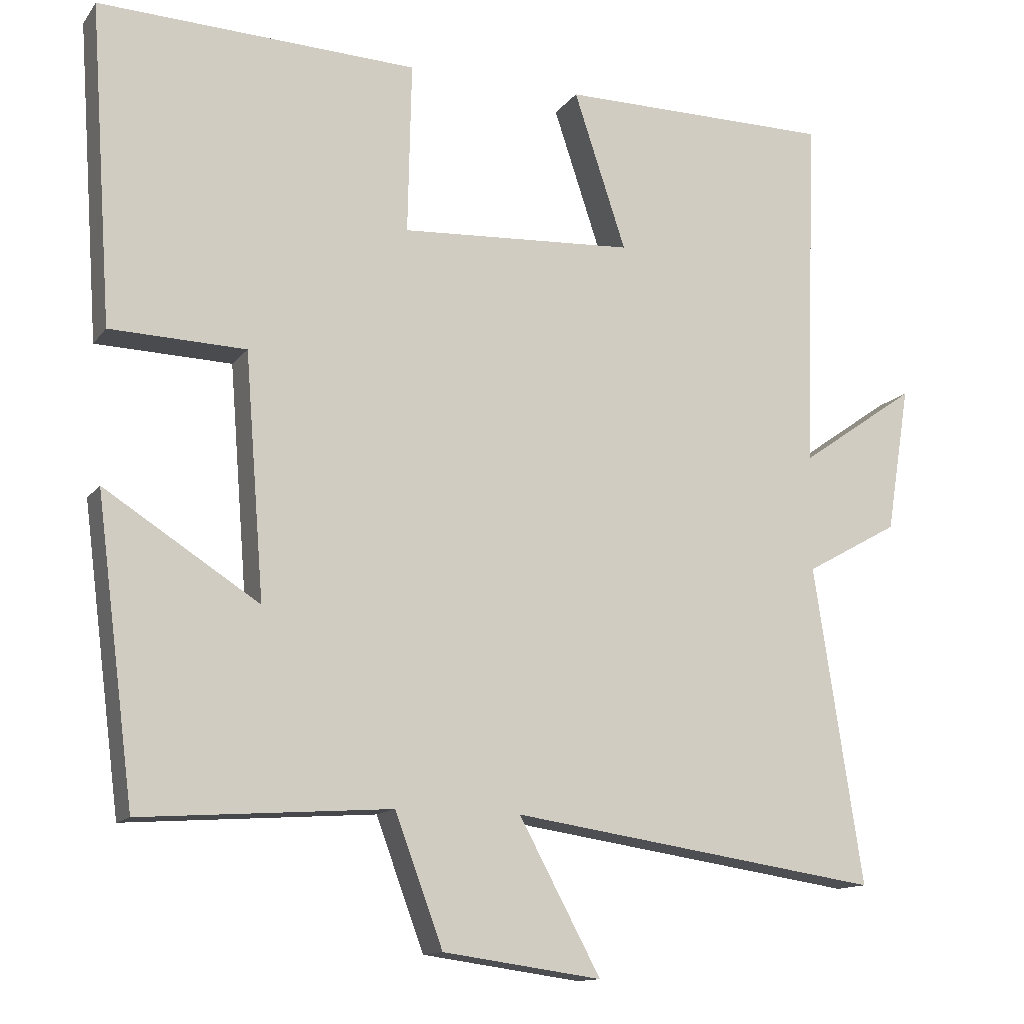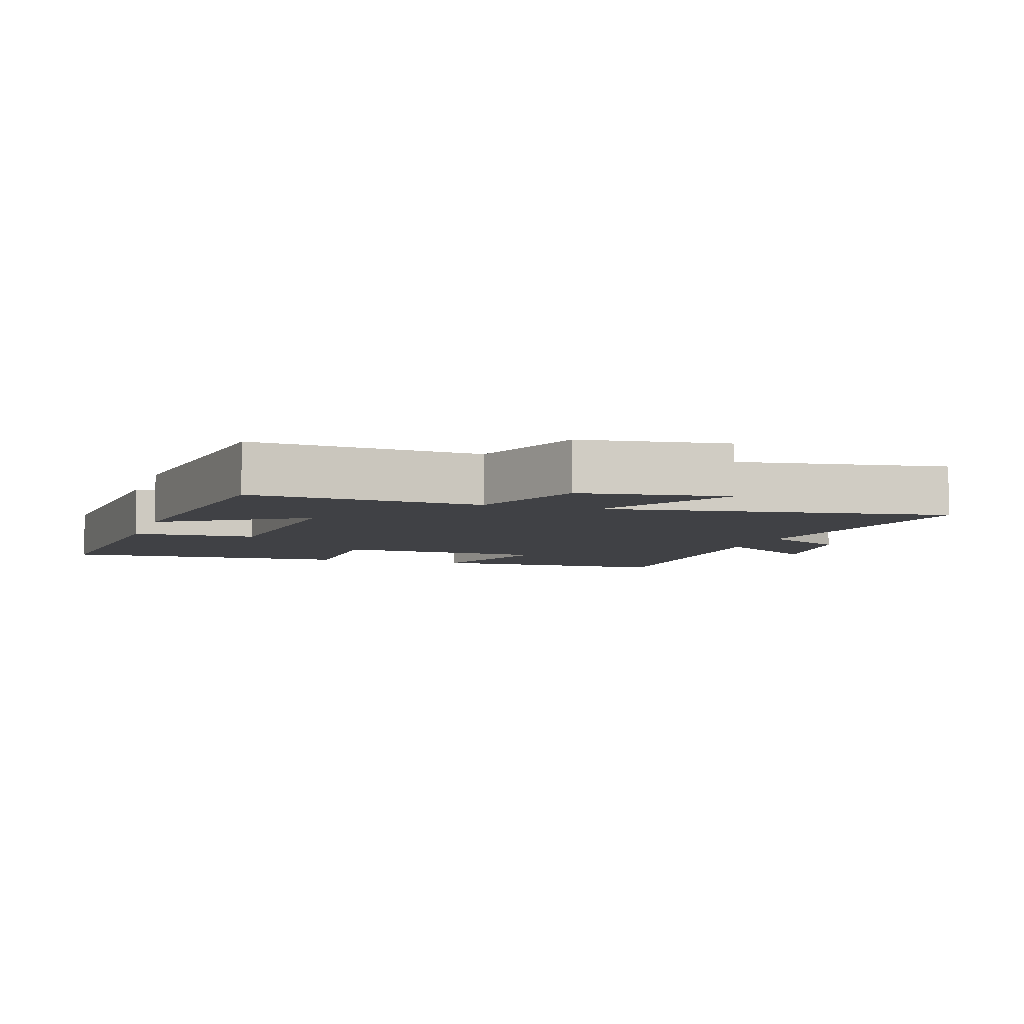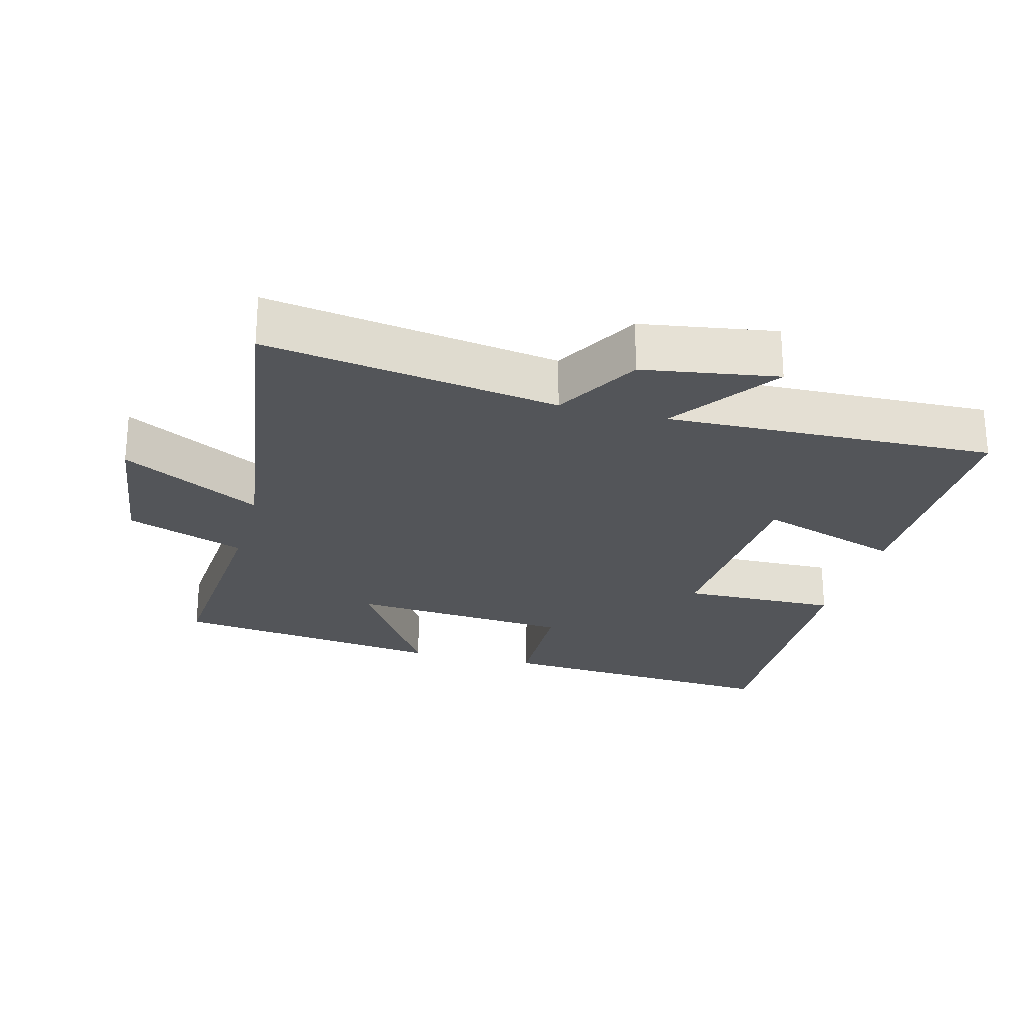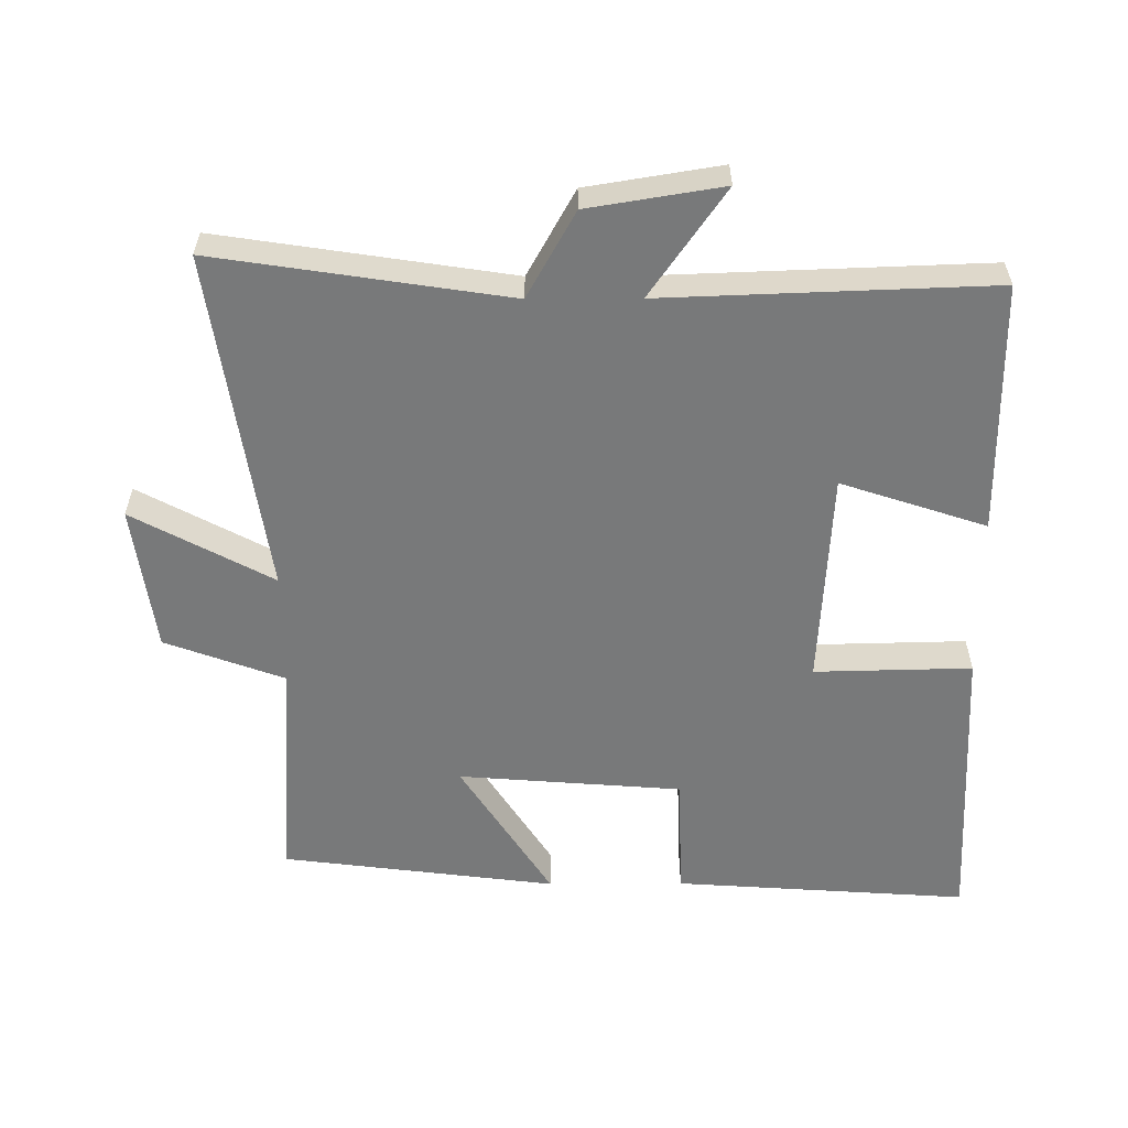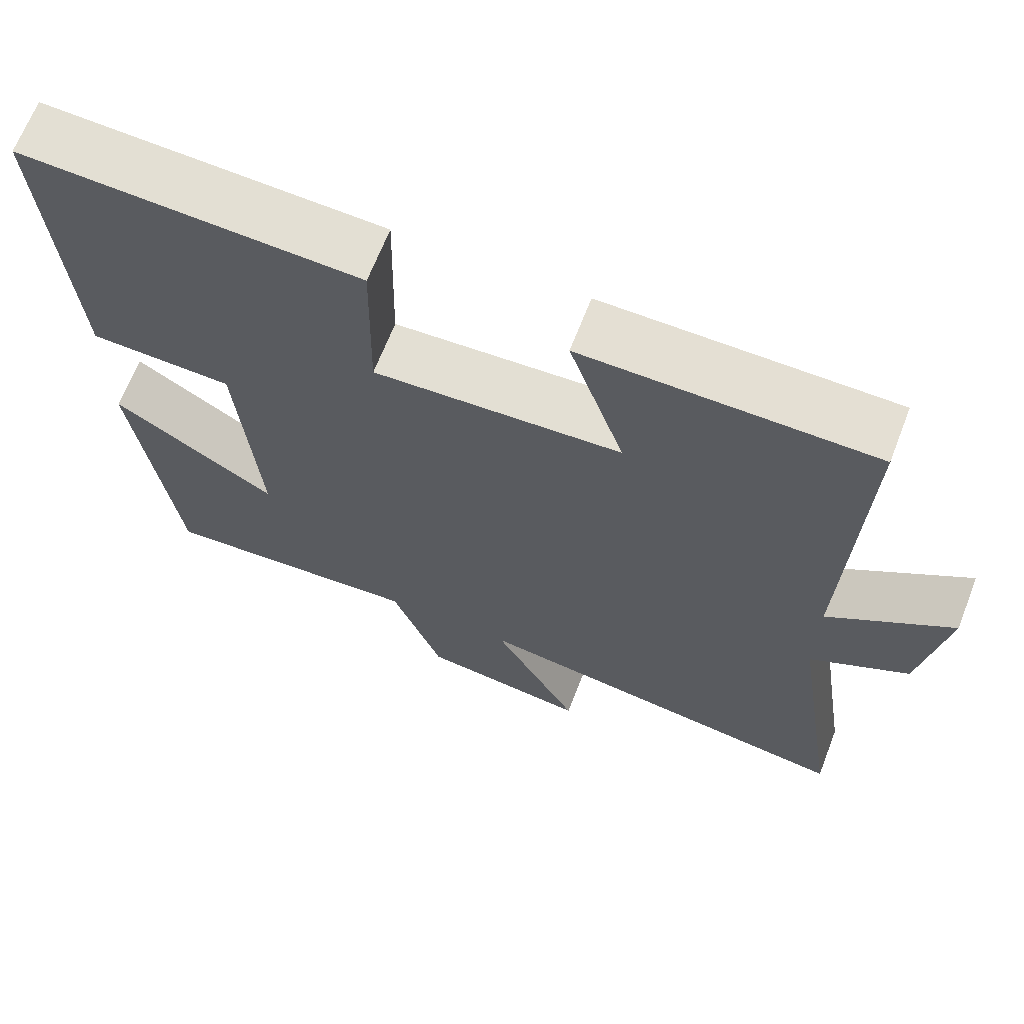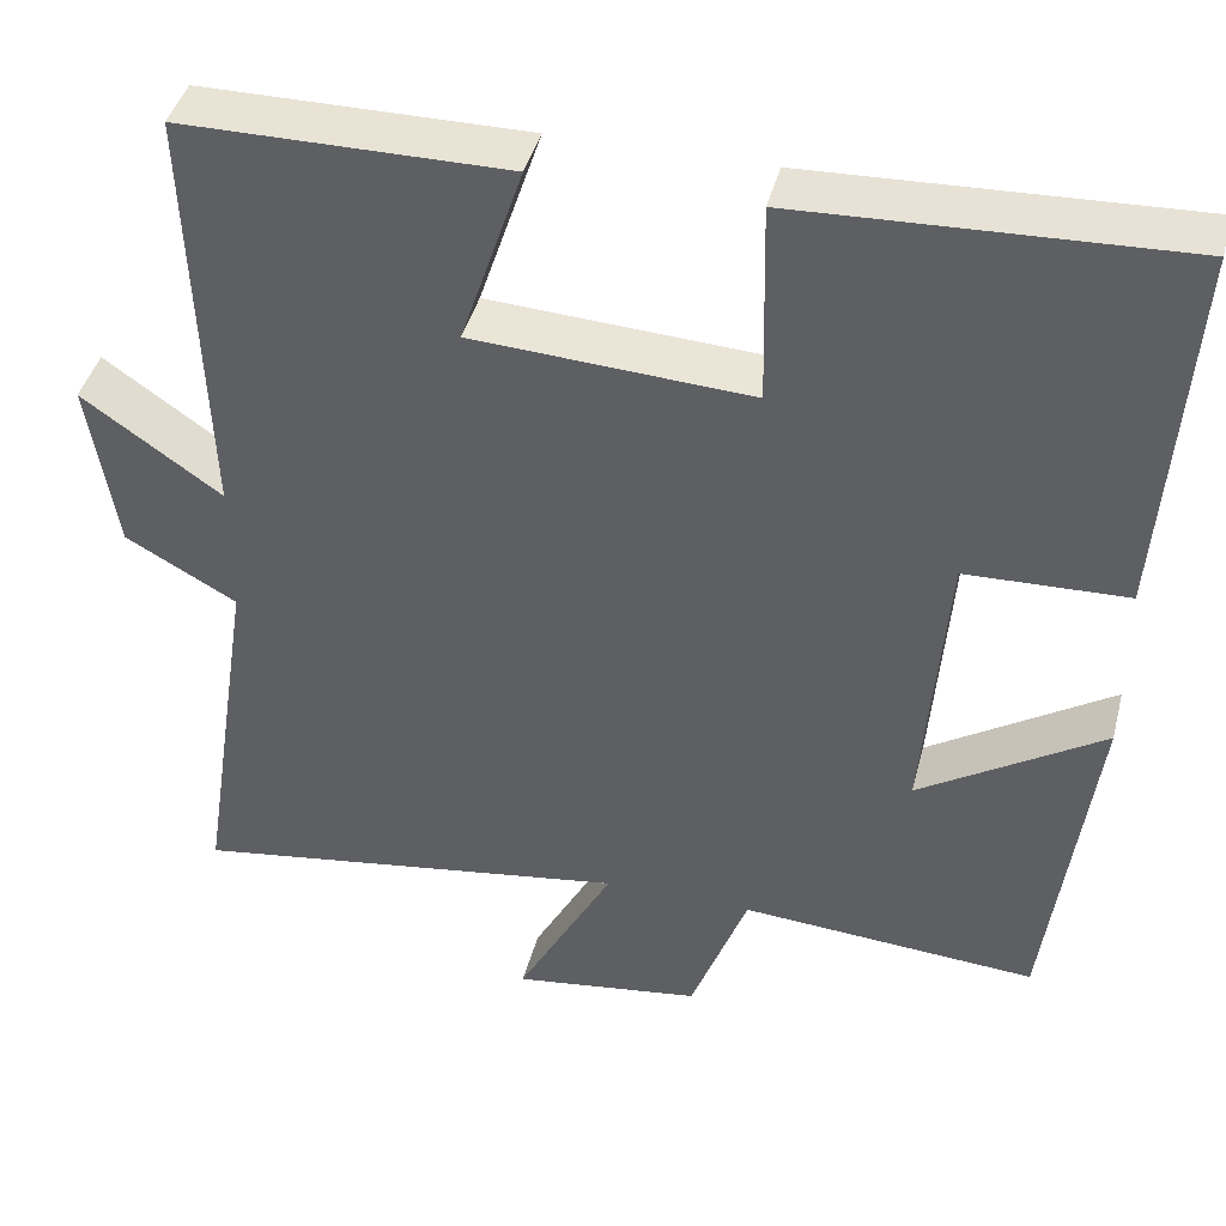
<metadata>
{"format":"obj","ext":"obj","renderer":"f3d","projection":"perspective","resolution":1024,"background":"white","views":[{"elev":-13.0,"azim":157.4,"up":"+Z"},{"elev":-5.8,"azim":161.9,"up":"+Y"},{"elev":-24.4,"azim":-105.0,"up":"+Y"},{"elev":-57.7,"azim":-89.7,"up":"+Y"},{"elev":66.7,"azim":-158.8,"up":"+Z"},{"elev":42.3,"azim":14.3,"up":"+Z"}]}
</metadata>
<code>
v -0.517 0.07 0.498
v -0.146 0.07 0.5
v -0.217 0.07 0.286
v 0.101 0.07 0.268
v 0.096 0.07 0.5
v 0.53 0.07 0.518
v 0.5 0.07 0.084
v 0.316 0.07 0.078
v 0.29 0.07 -0.252
v 0.5 0.07 -0.118
v 0.448 0.07 -0.524
v 0.109 0.07 -0.5
v 0.044 0.07 -0.676
v -0.172 0.07 -0.706
v -0.061 0.07 -0.5
v -0.566 0.07 -0.575
v -0.5 0.07 -0.144
v -0.627 0.07 -0.073
v -0.659 0.07 0.125
v -0.5 0.07 0.014
v -0.517 0 0.498
v -0.146 0 0.5
v -0.217 0 0.286
v 0.101 0 0.268
v 0.096 0 0.5
v 0.53 0 0.518
v 0.5 0 0.084
v 0.316 0 0.078
v 0.29 0 -0.252
v 0.5 0 -0.118
v 0.448 0 -0.524
v 0.109 0 -0.5
v 0.044 0 -0.676
v -0.172 0 -0.706
v -0.061 0 -0.5
v -0.566 0 -0.575
v -0.5 0 -0.144
v -0.627 0 -0.073
v -0.659 0 0.125
v -0.5 0 0.014
f 17 18 19 20
f 15 16 17
f 15 17 20
f 12 13 14 15
f 12 15 20 1
f 9 10 11 12
f 8 9 12
f 6 7 8
f 5 6 8
f 4 5 8
f 3 4 8 12
f 1 2 3
f 1 3 12
f 40 39 38 37
f 37 36 35
f 40 37 35
f 35 34 33 32
f 21 40 35 32
f 32 31 30 29
f 32 29 28
f 28 27 26
f 28 26 25
f 28 25 24
f 32 28 24 23
f 23 22 21
f 32 23 21
f 1 21 22 2
f 2 22 23 3
f 3 23 24 4
f 4 24 25 5
f 5 25 26 6
f 6 26 27 7
f 7 27 28 8
f 8 28 29 9
f 9 29 30 10
f 10 30 31 11
f 11 31 32 12
f 12 32 33 13
f 13 33 34 14
f 14 34 35 15
f 15 35 36 16
f 16 36 37 17
f 17 37 38 18
f 18 38 39 19
f 19 39 40 20
f 20 40 21 1

</code>
